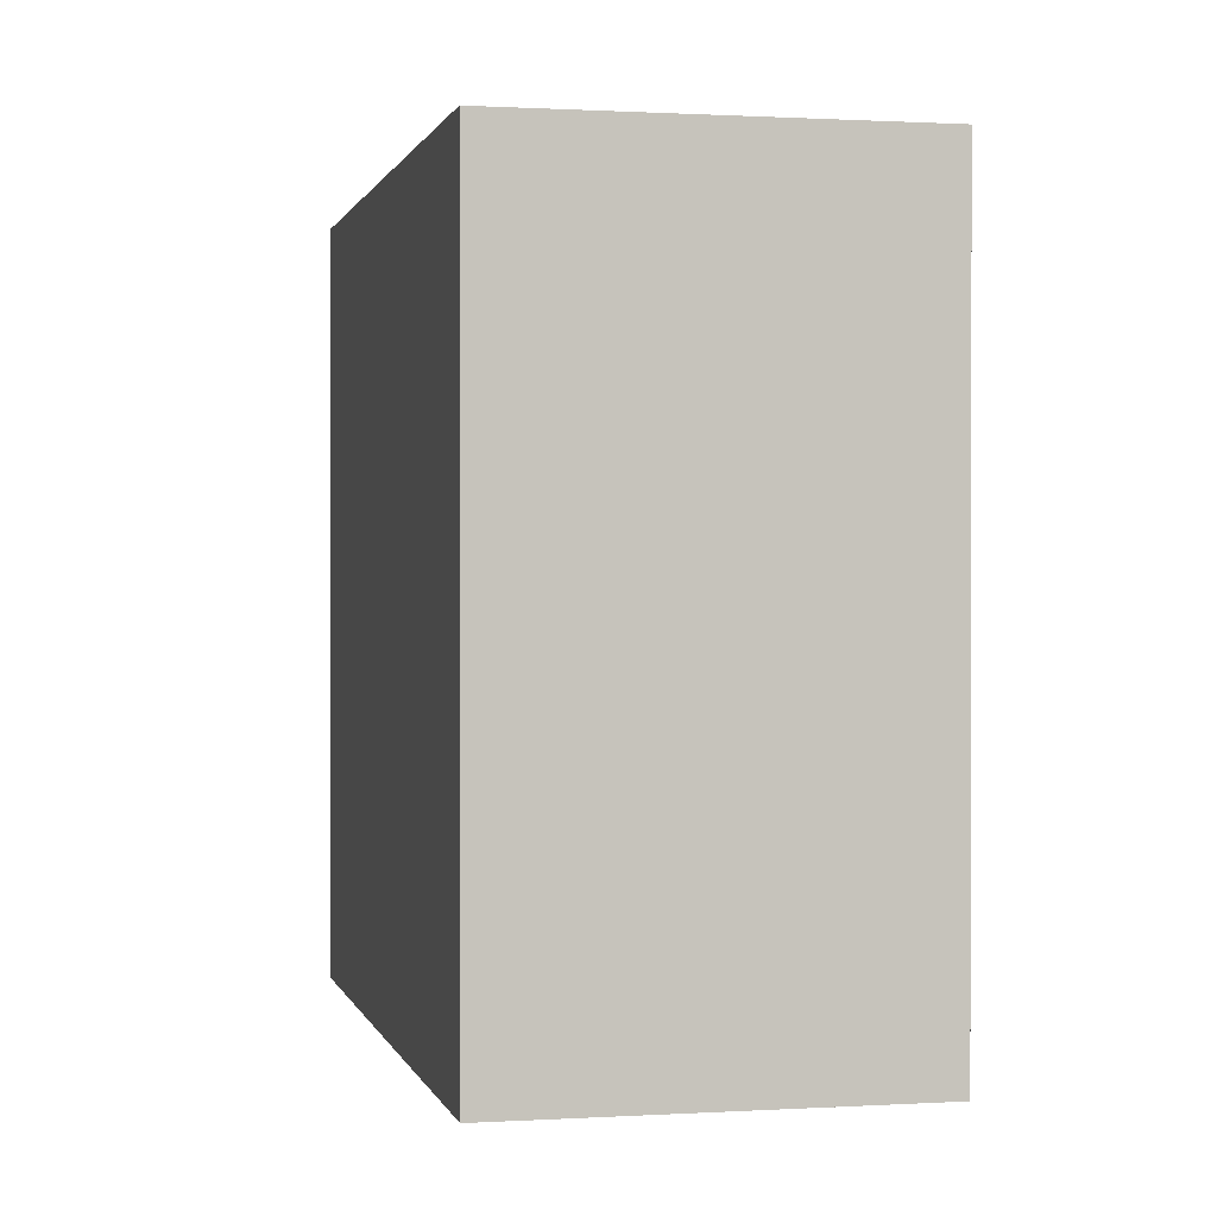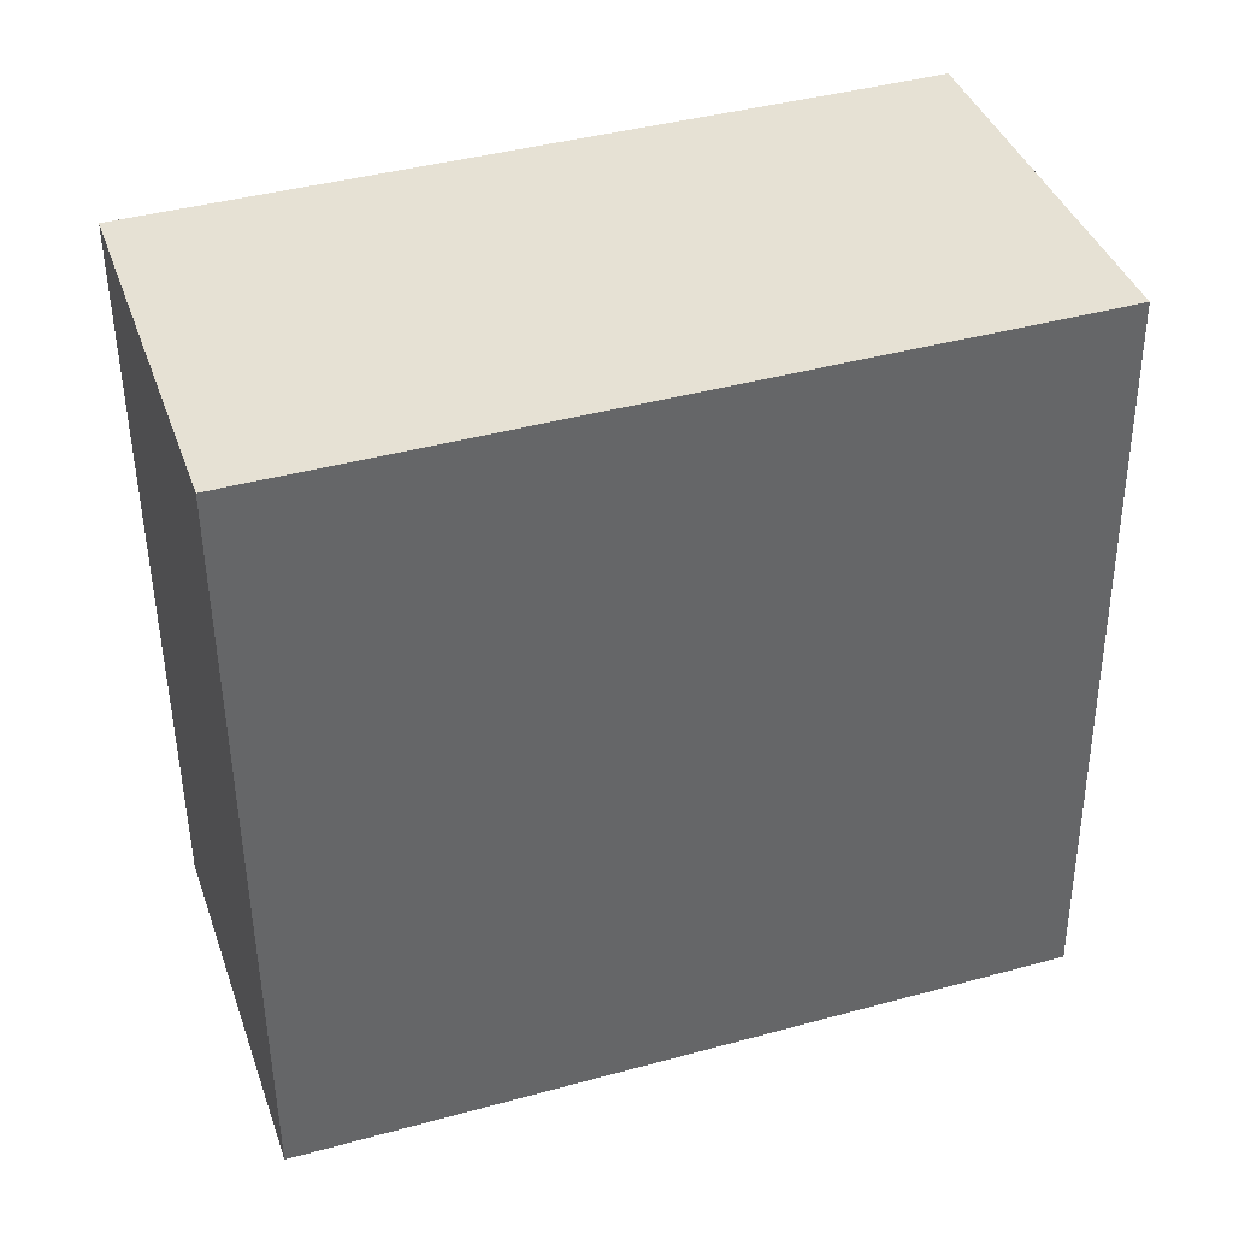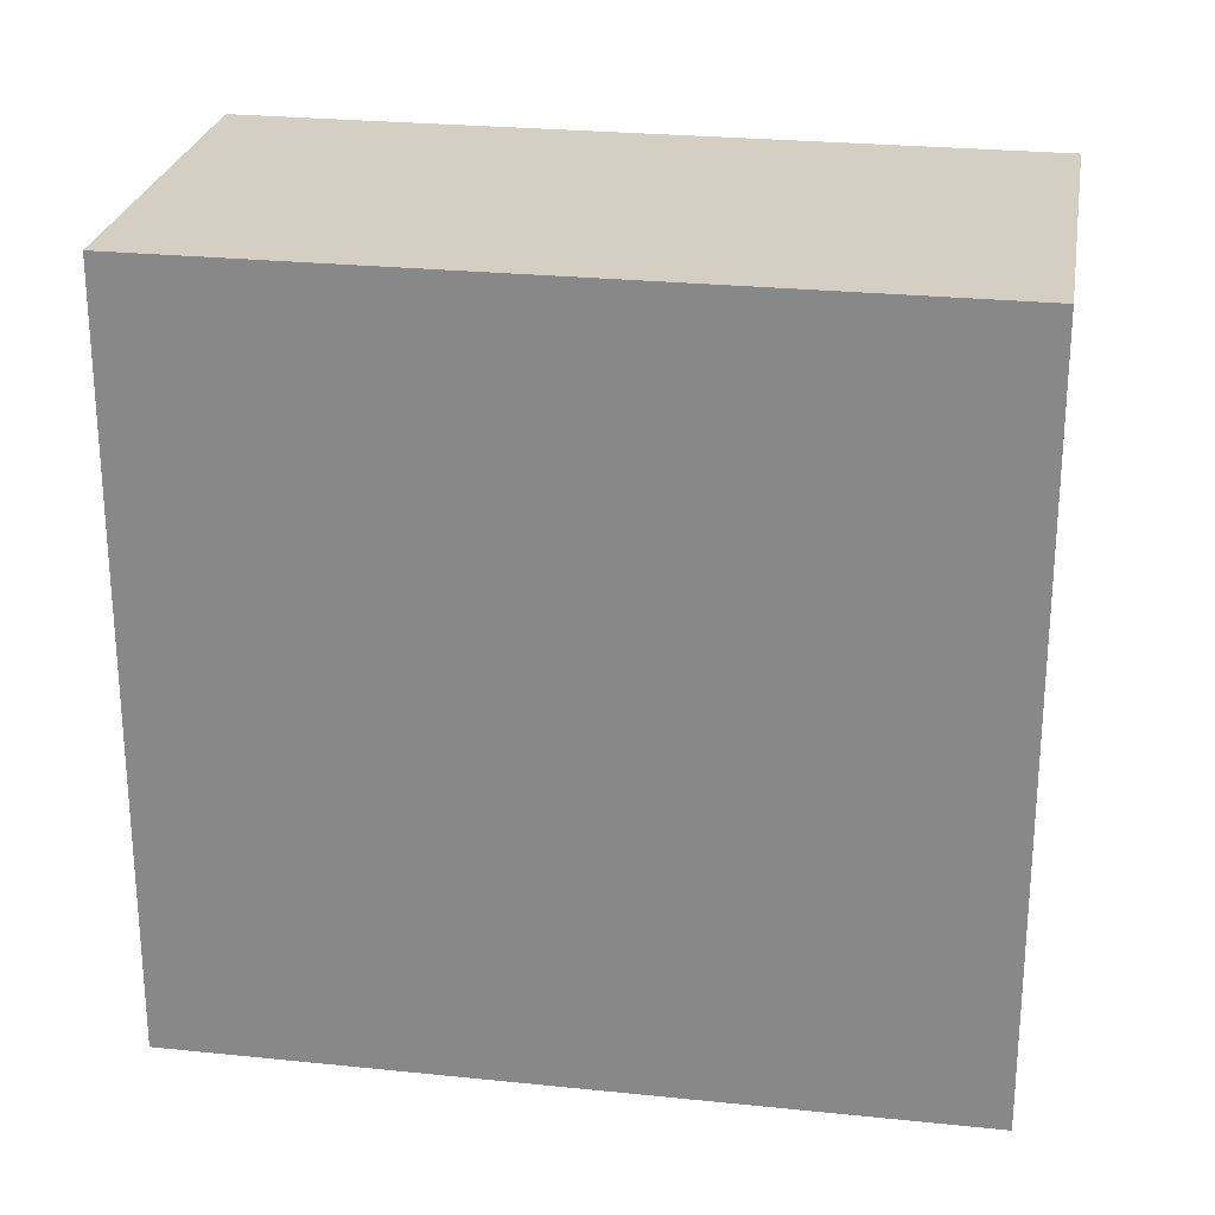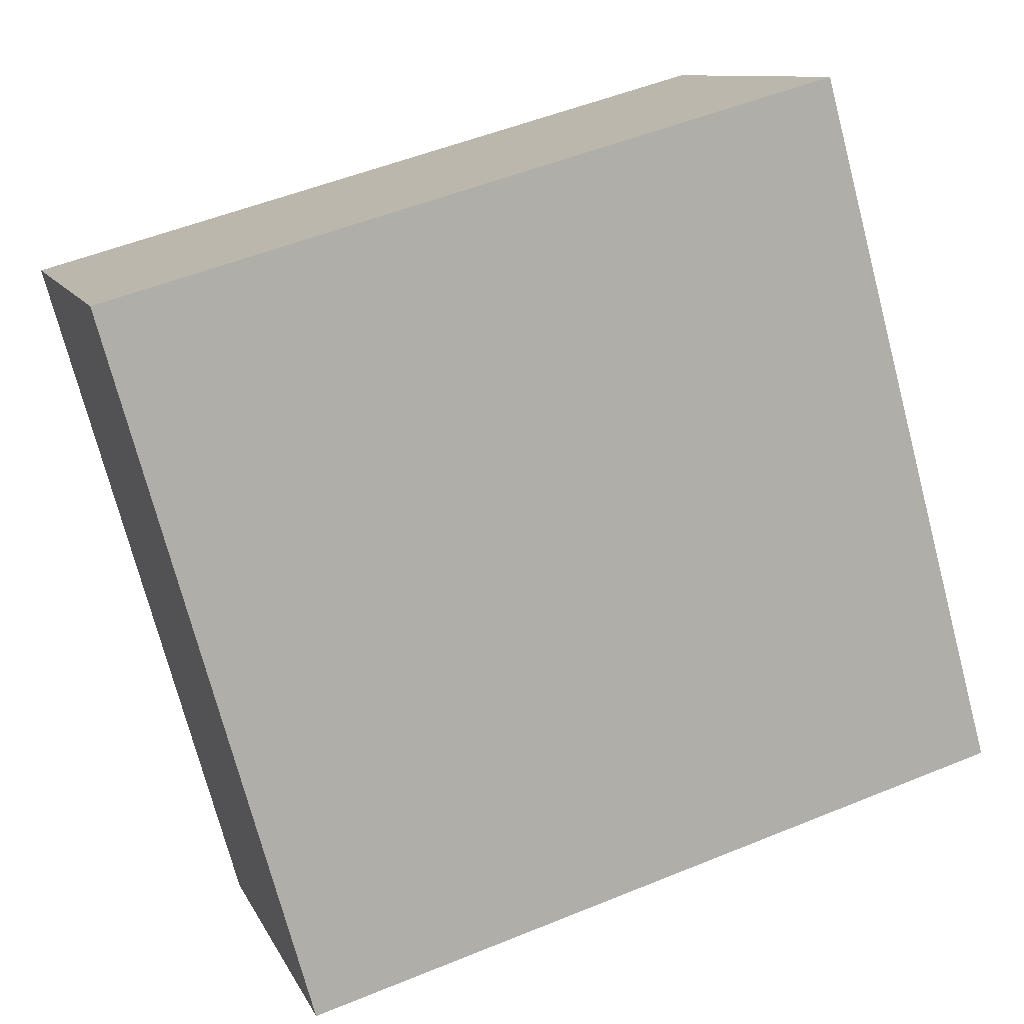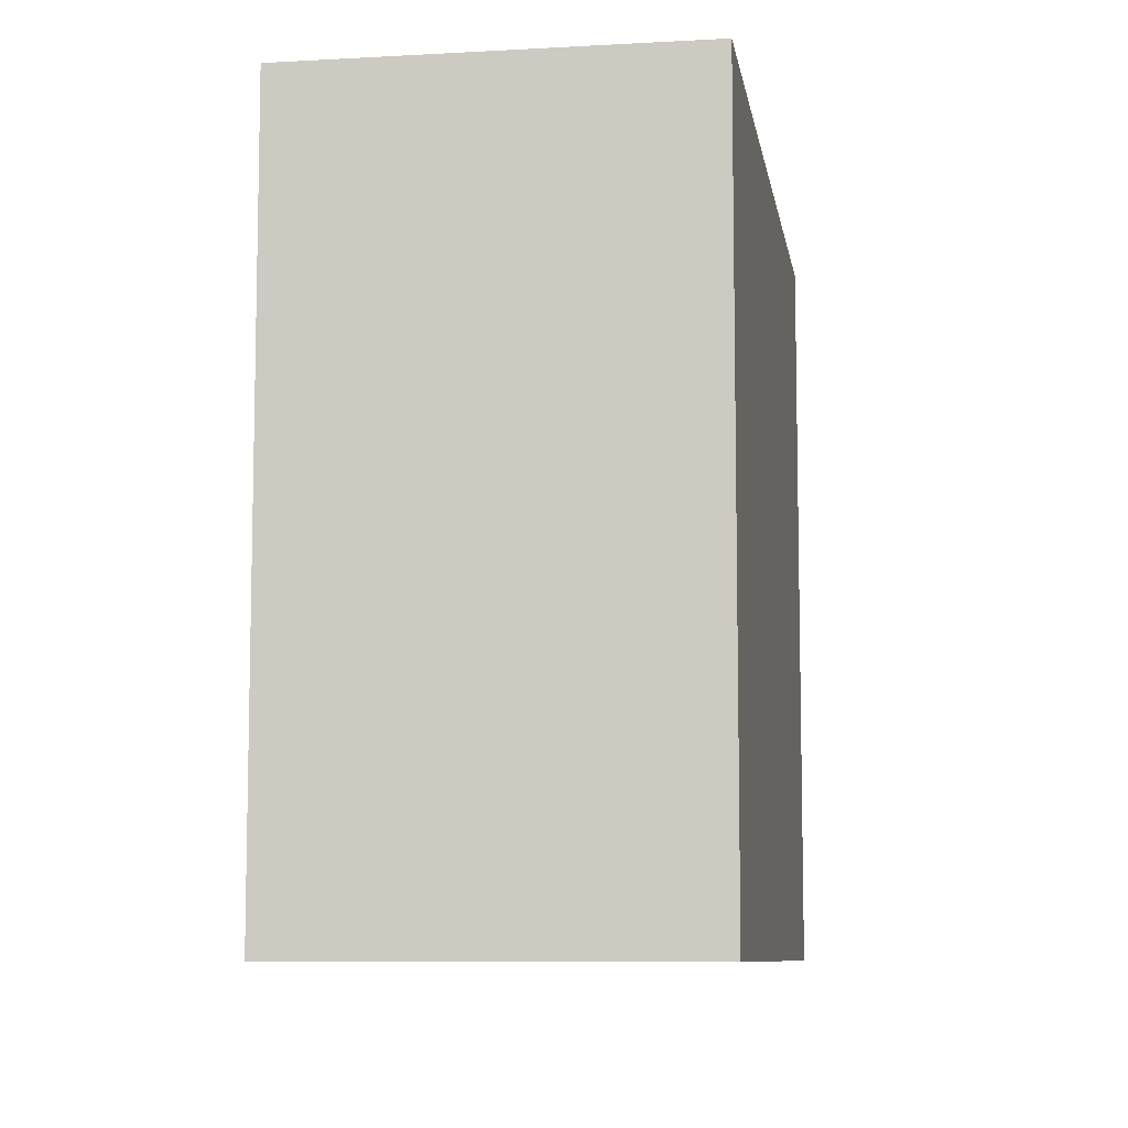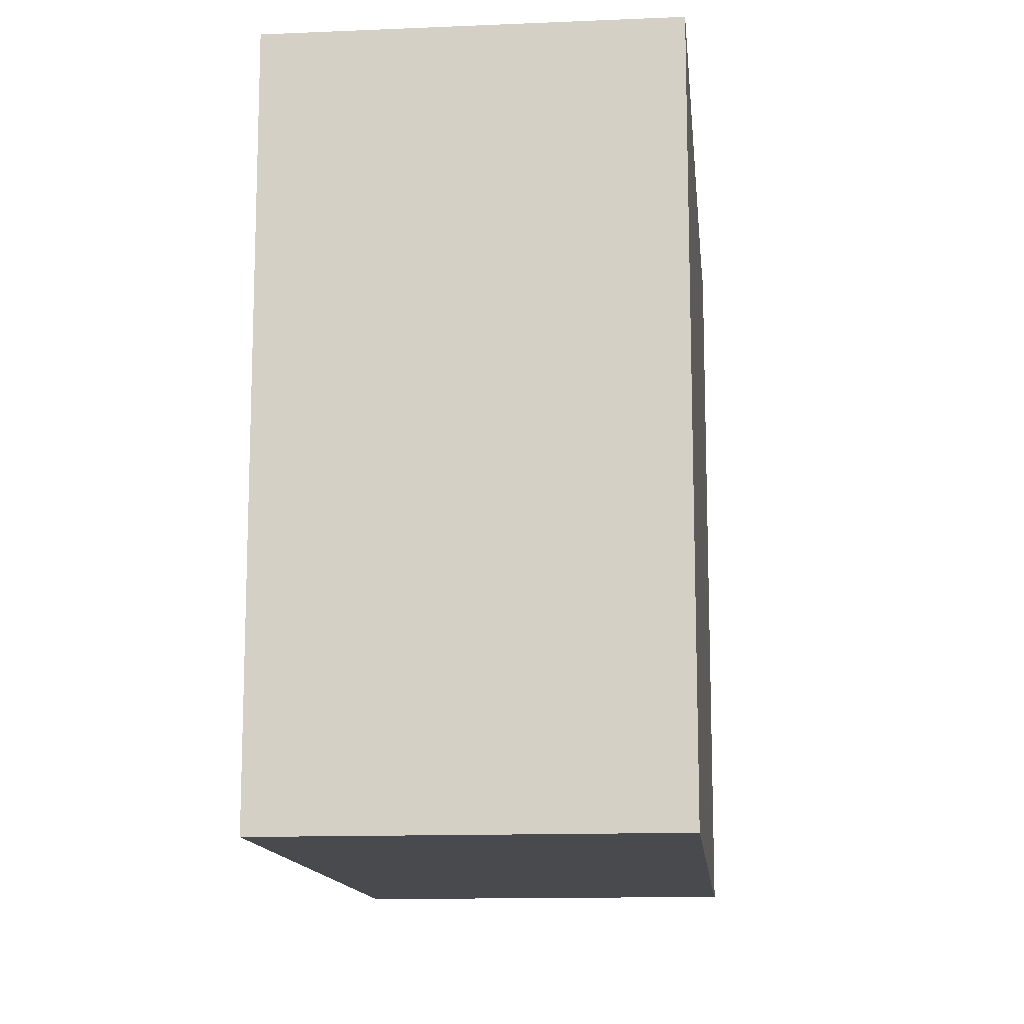
<metadata>
{"format":"obj","ext":"obj","renderer":"f3d","projection":"perspective","resolution":1024,"background":"white","views":[{"elev":0.7,"azim":-121.1,"up":"+Y"},{"elev":-50.6,"azim":0.6,"up":"+Z"},{"elev":25.5,"azim":171.0,"up":"+Y"},{"elev":-74.2,"azim":14.8,"up":"+Z"},{"elev":-8.5,"azim":80.4,"up":"+Y"},{"elev":-13.2,"azim":-102.8,"up":"+Y"}]}
</metadata>
<code>
v  13.97 1.334e-16 -2.179
v  0 0 0
v  2.043 3.767e-16 -6.152
v  1.169 -2.395e-17 0.3912
v  10.76 -2.195e-16 3.585
v  11.93 -2.439e-16 3.984
v  13.75 9.303e-17 -1.519
v  2.043 12.22 -6.152
v  13.75 12.22 -1.52
v  13.97 12.22 -2.18
v  11.93 12.22 3.983
v  10.76 12.22 3.585
v  1.169 12.22 0.3908
v  0.0002604 12.22 -0.0003862
g defaultobject
f 1 2 3
f 2 1 4
f 4 1 5
f 5 1 6
f 6 1 7
f 8 9 10
f 9 8 11
f 11 8 12
f 12 8 13
f 13 8 14
f 5 13 4
f 13 5 12
f 6 12 5
f 12 6 11
f 7 11 6
f 11 7 9
f 1 9 7
f 9 1 10
f 8 1 3
f 1 8 10
f 14 3 2
f 3 14 8
f 4 14 2
f 14 4 13

</code>
